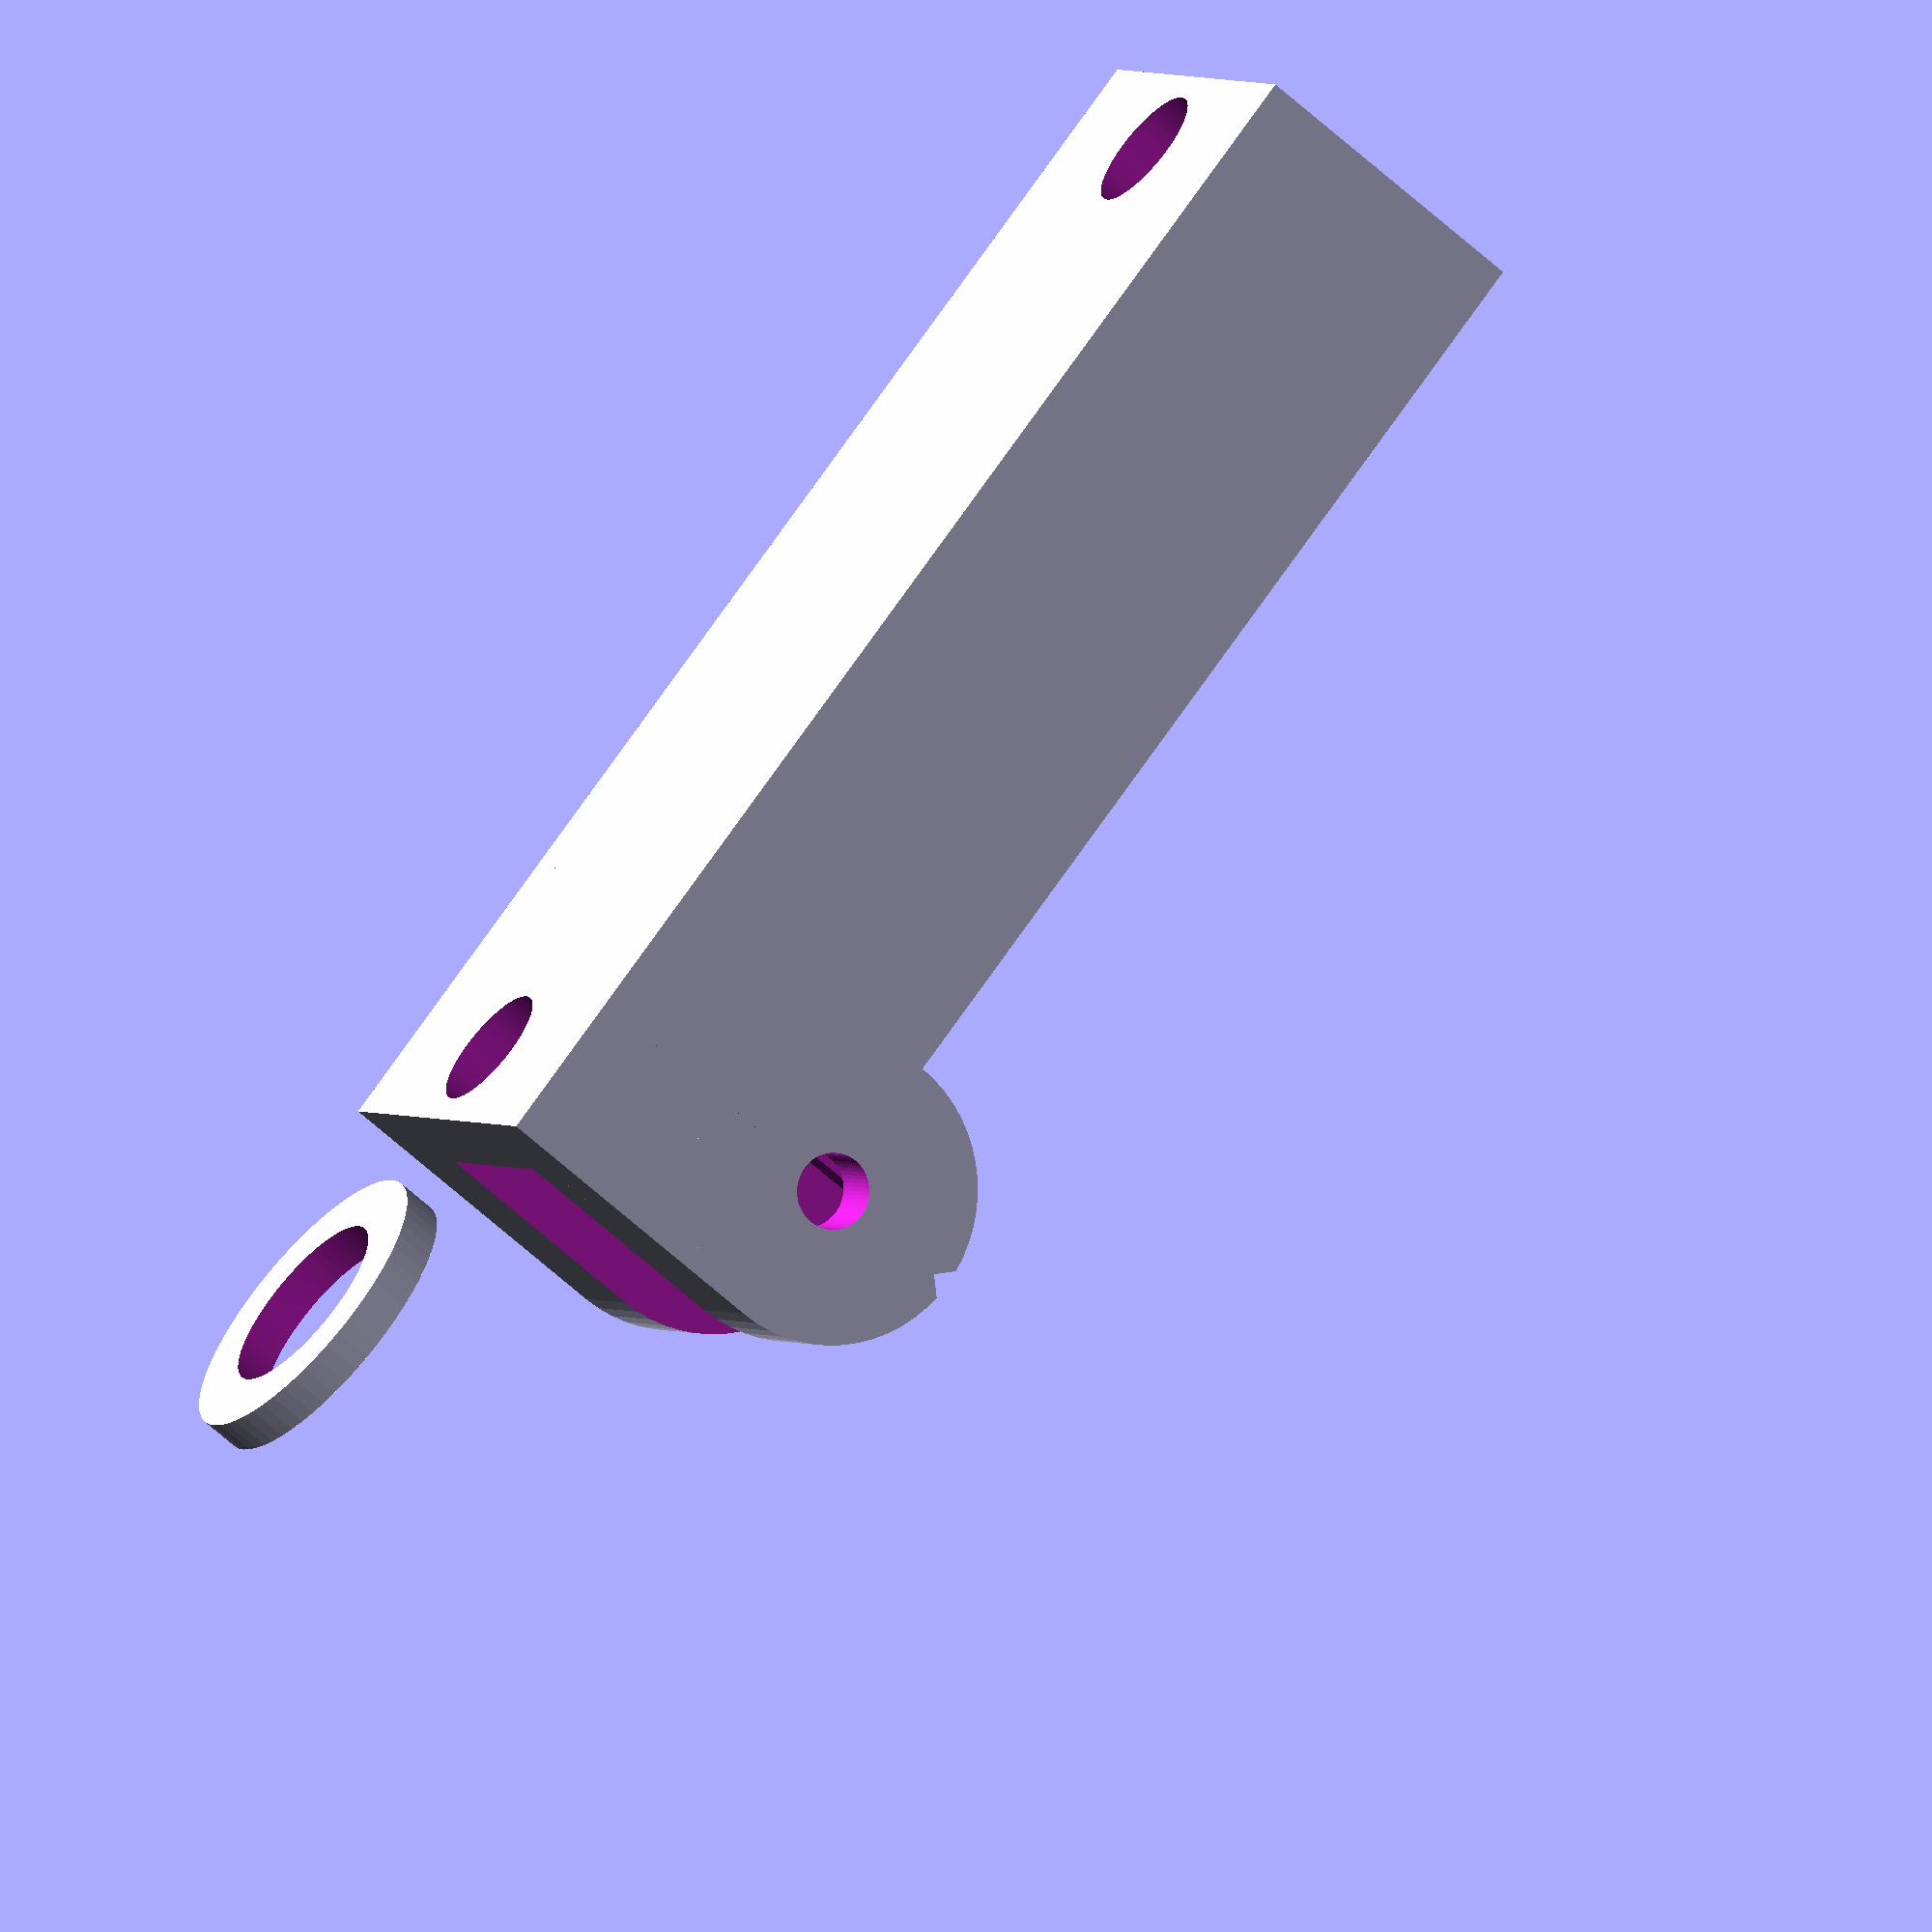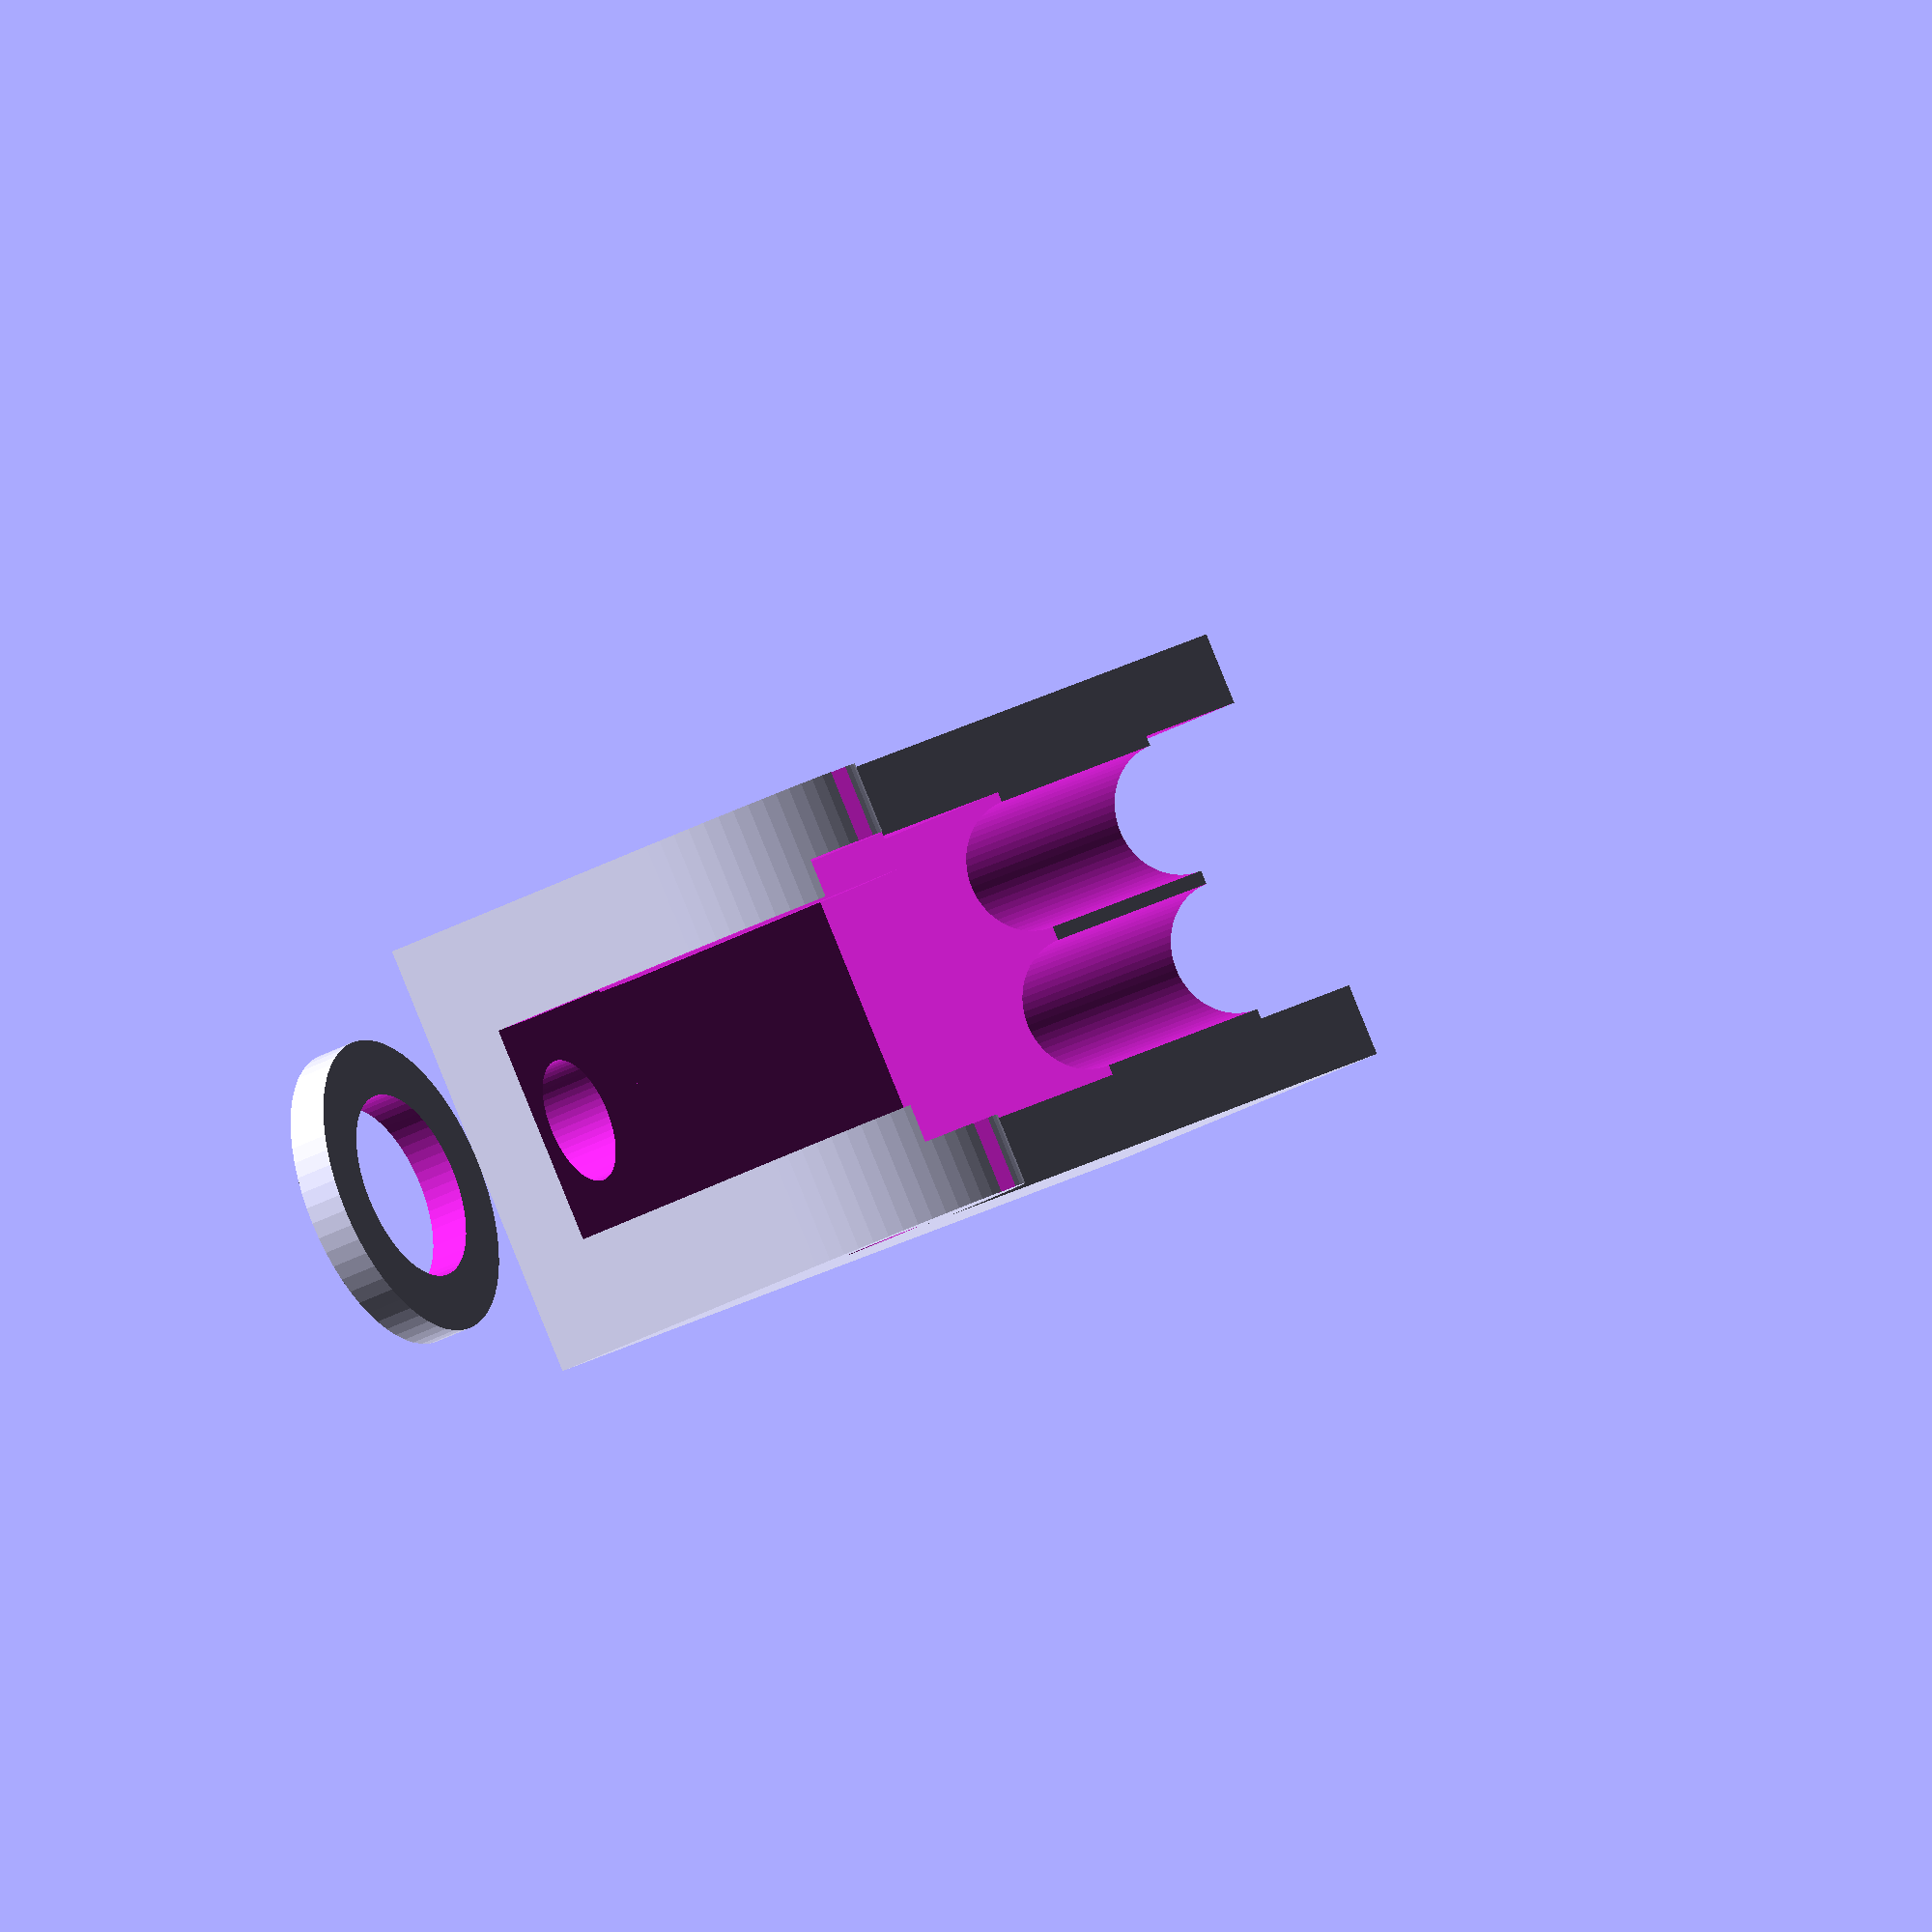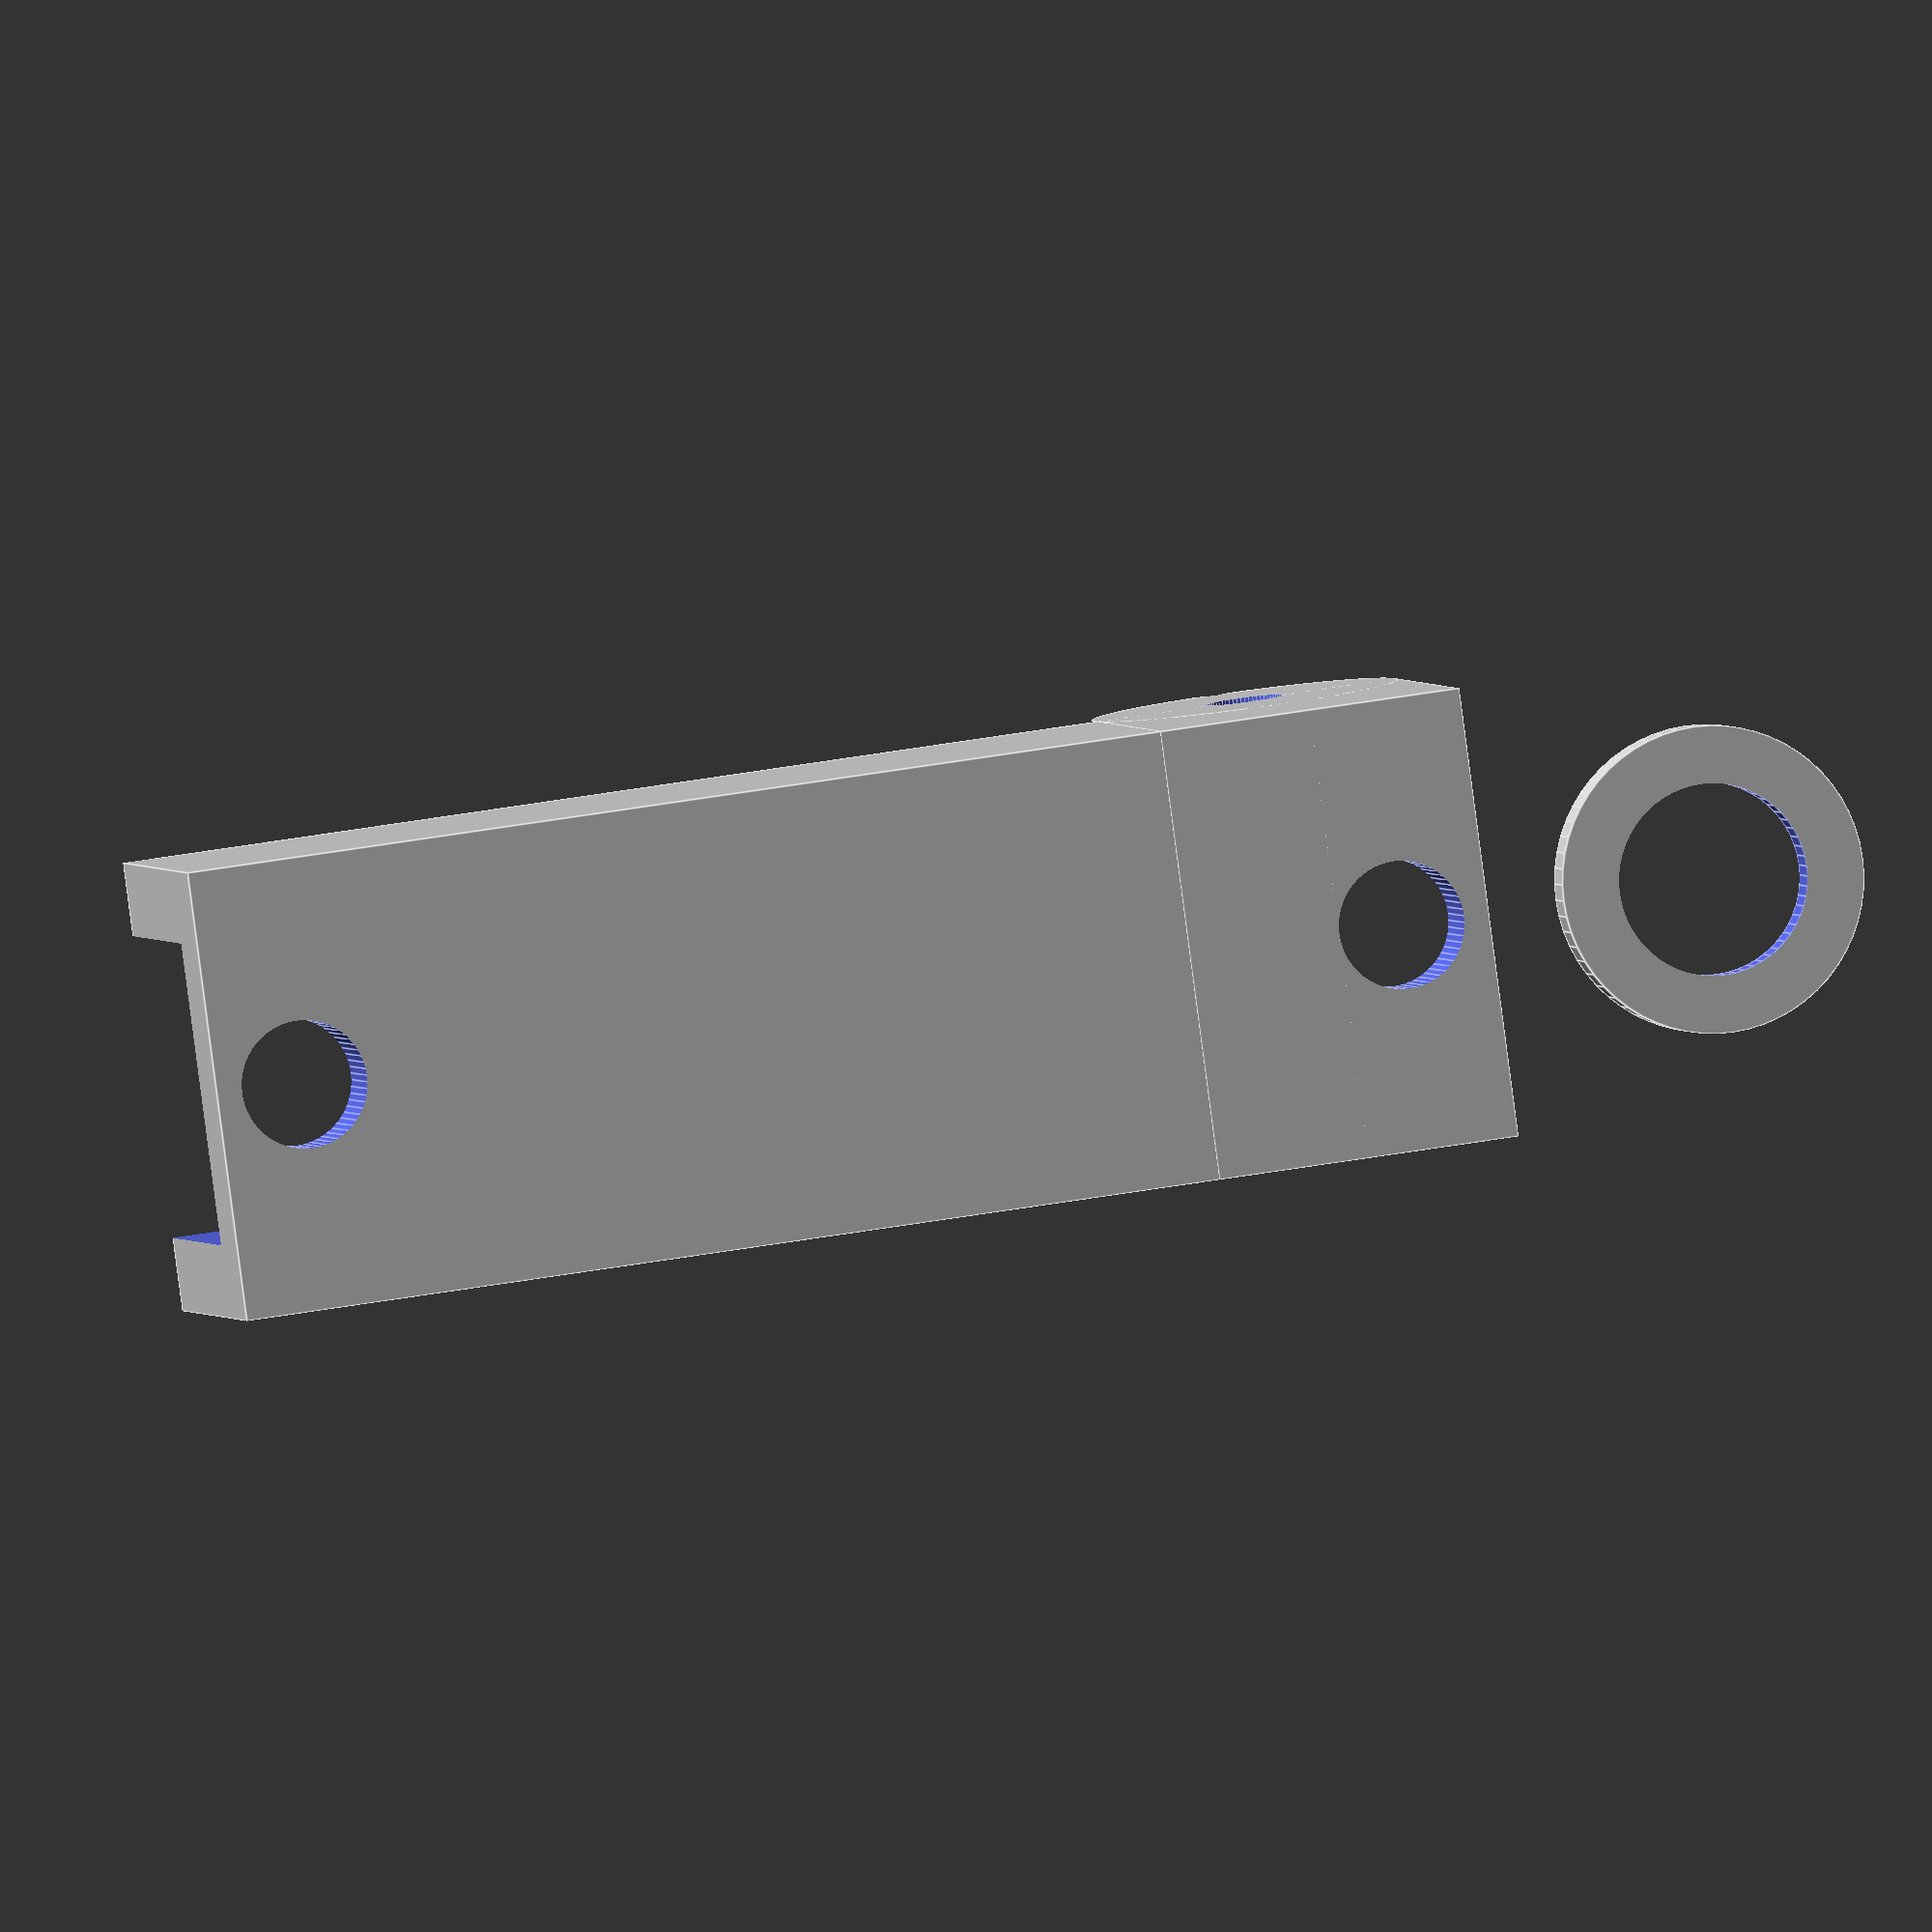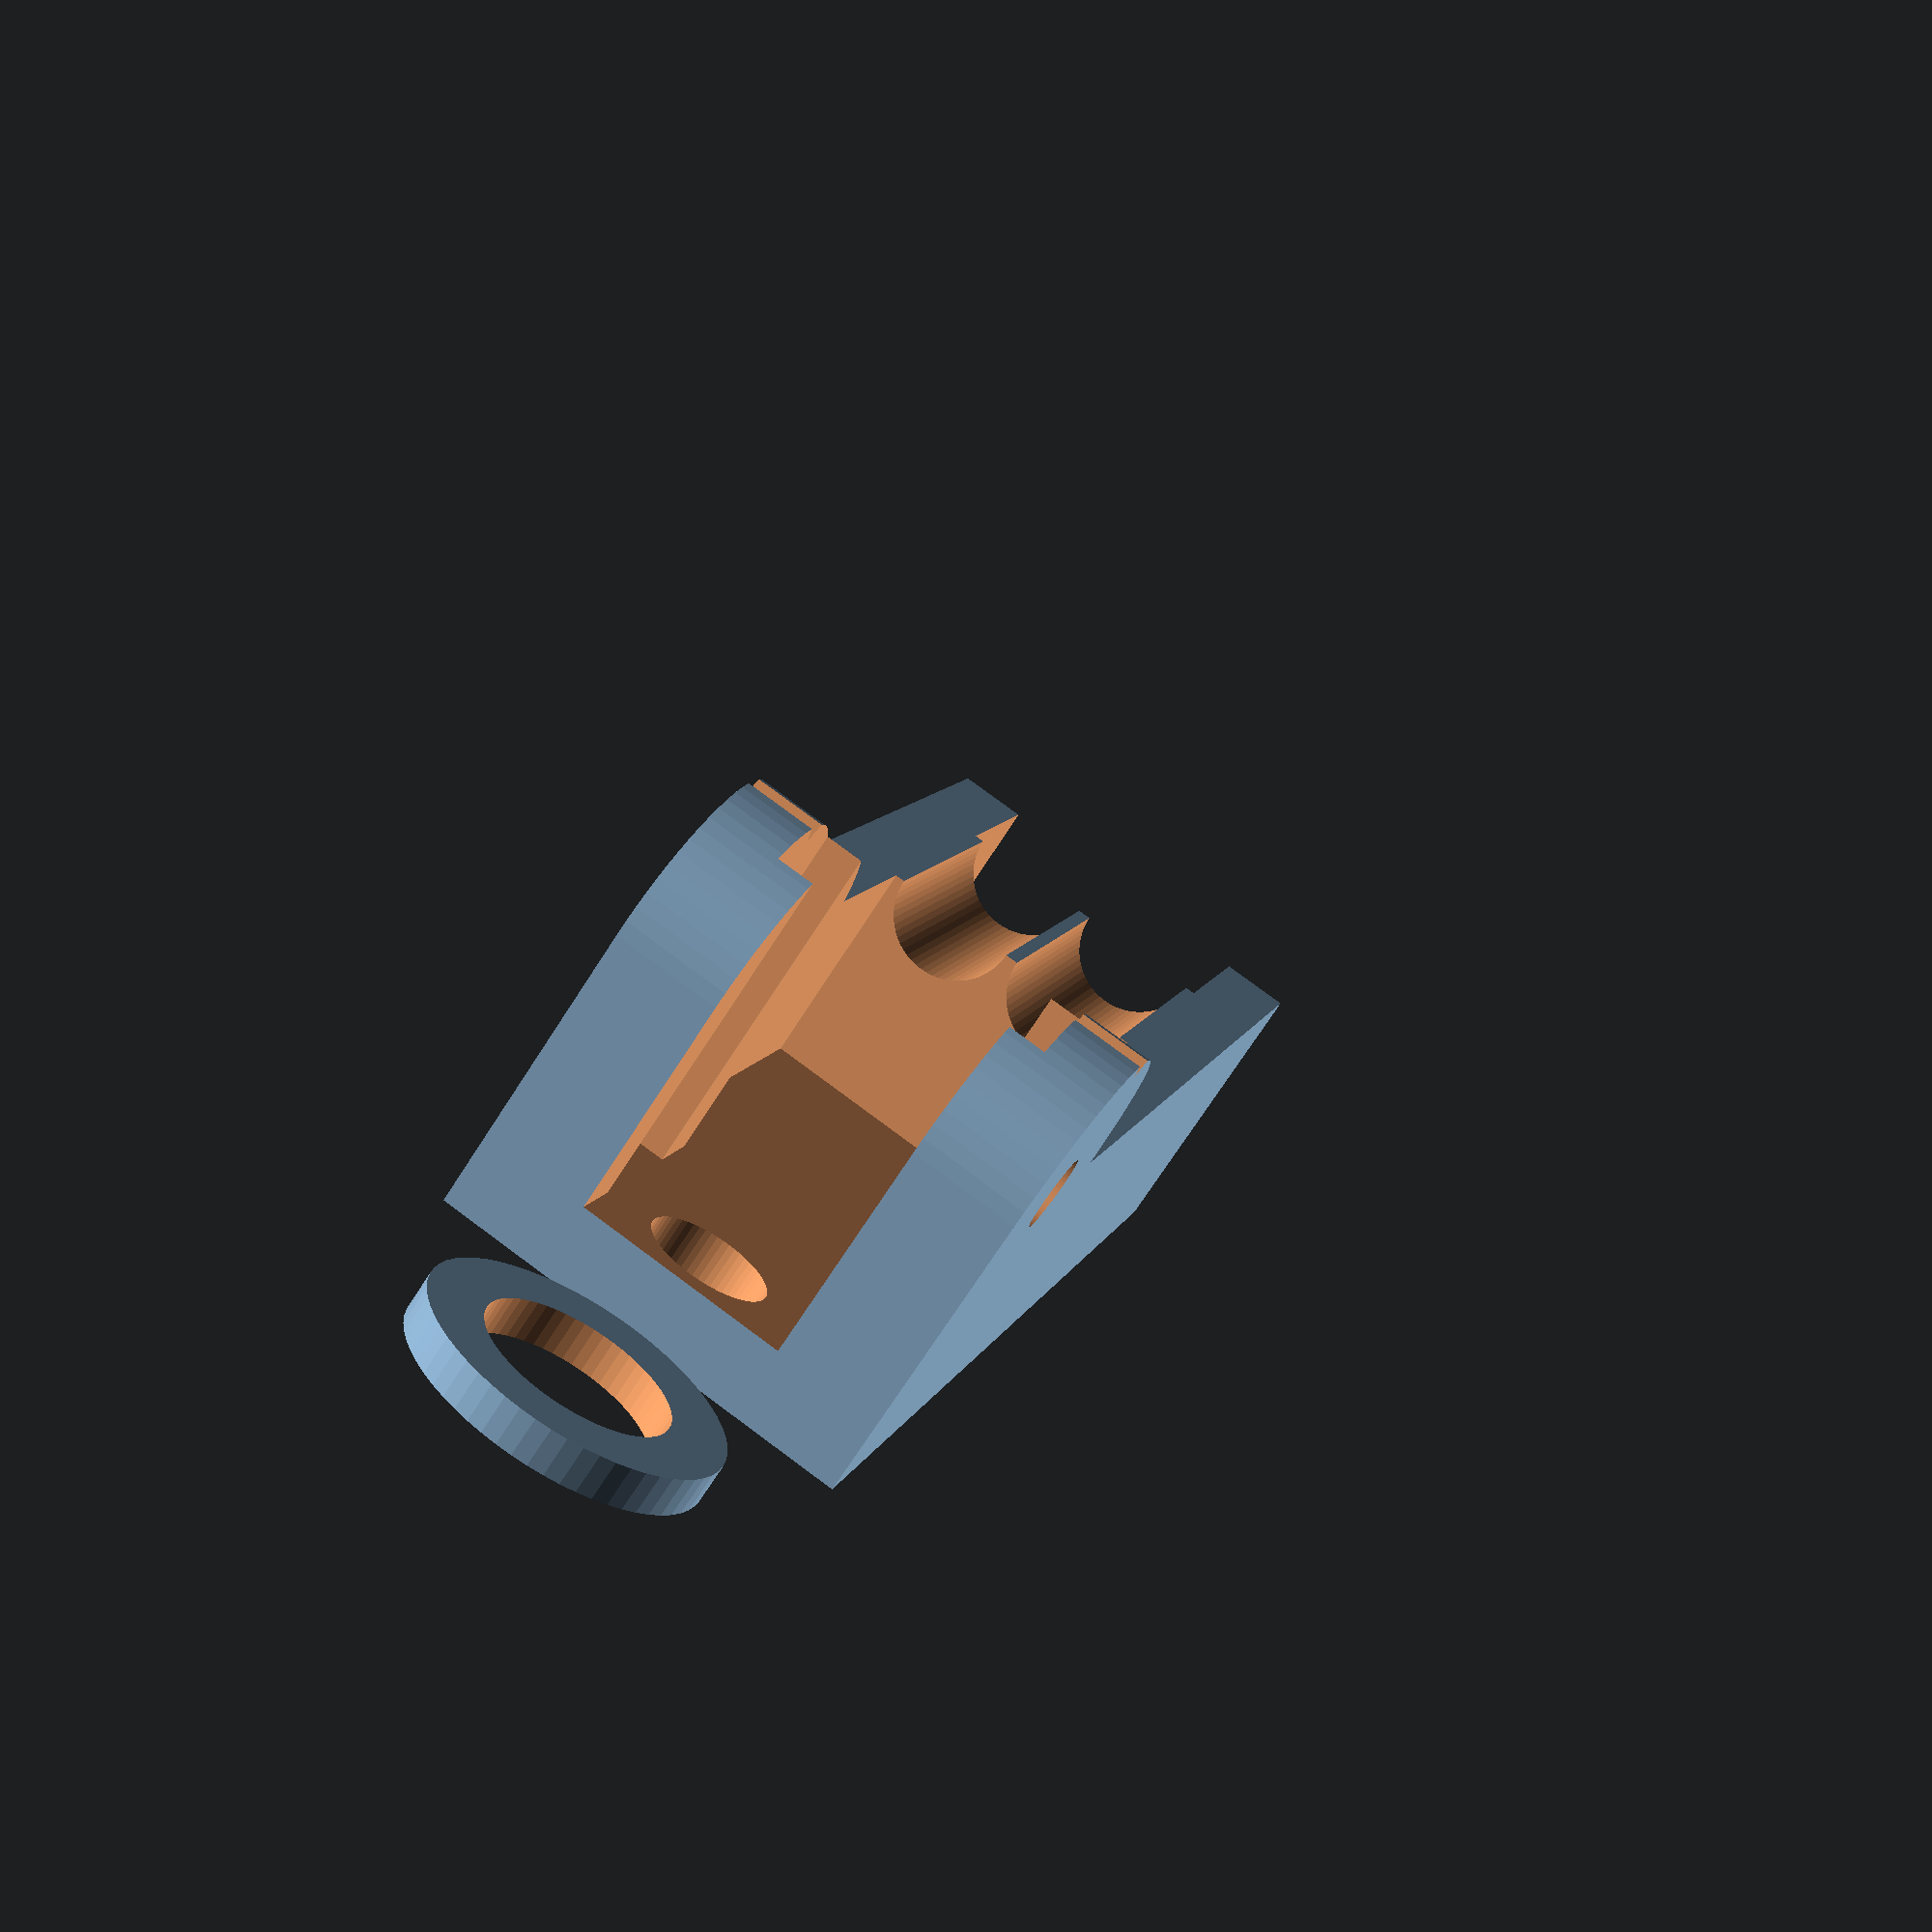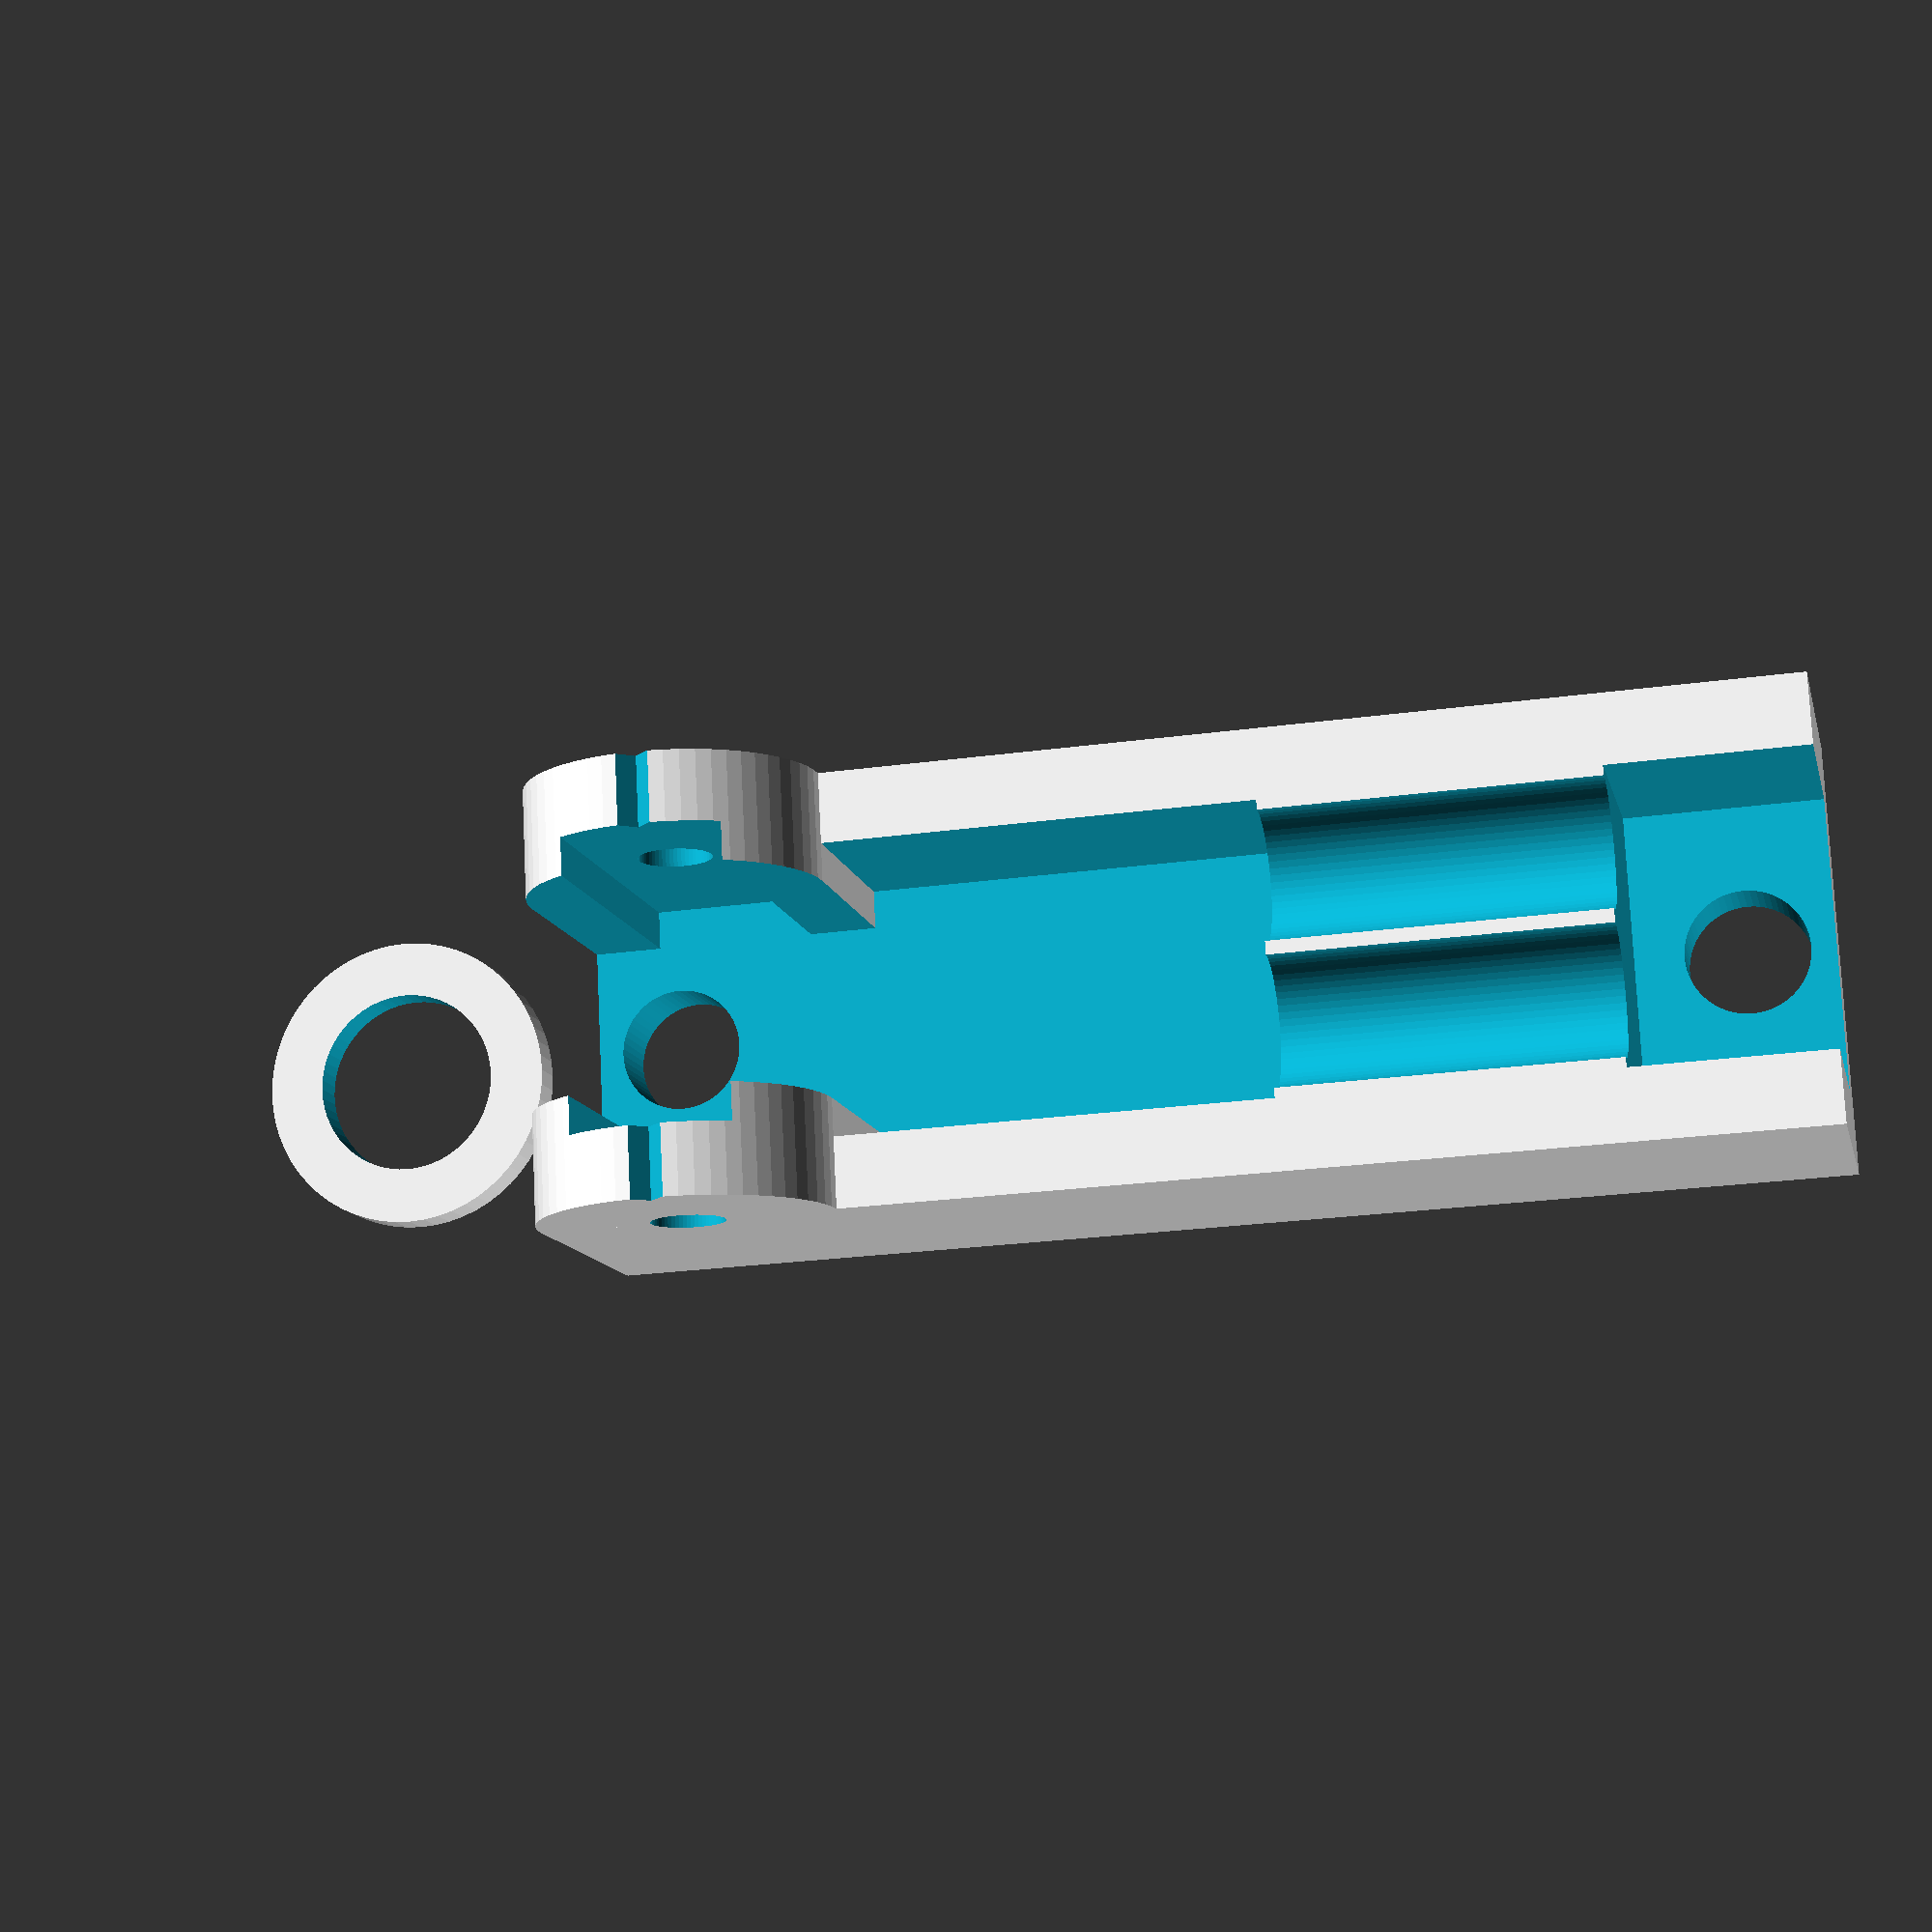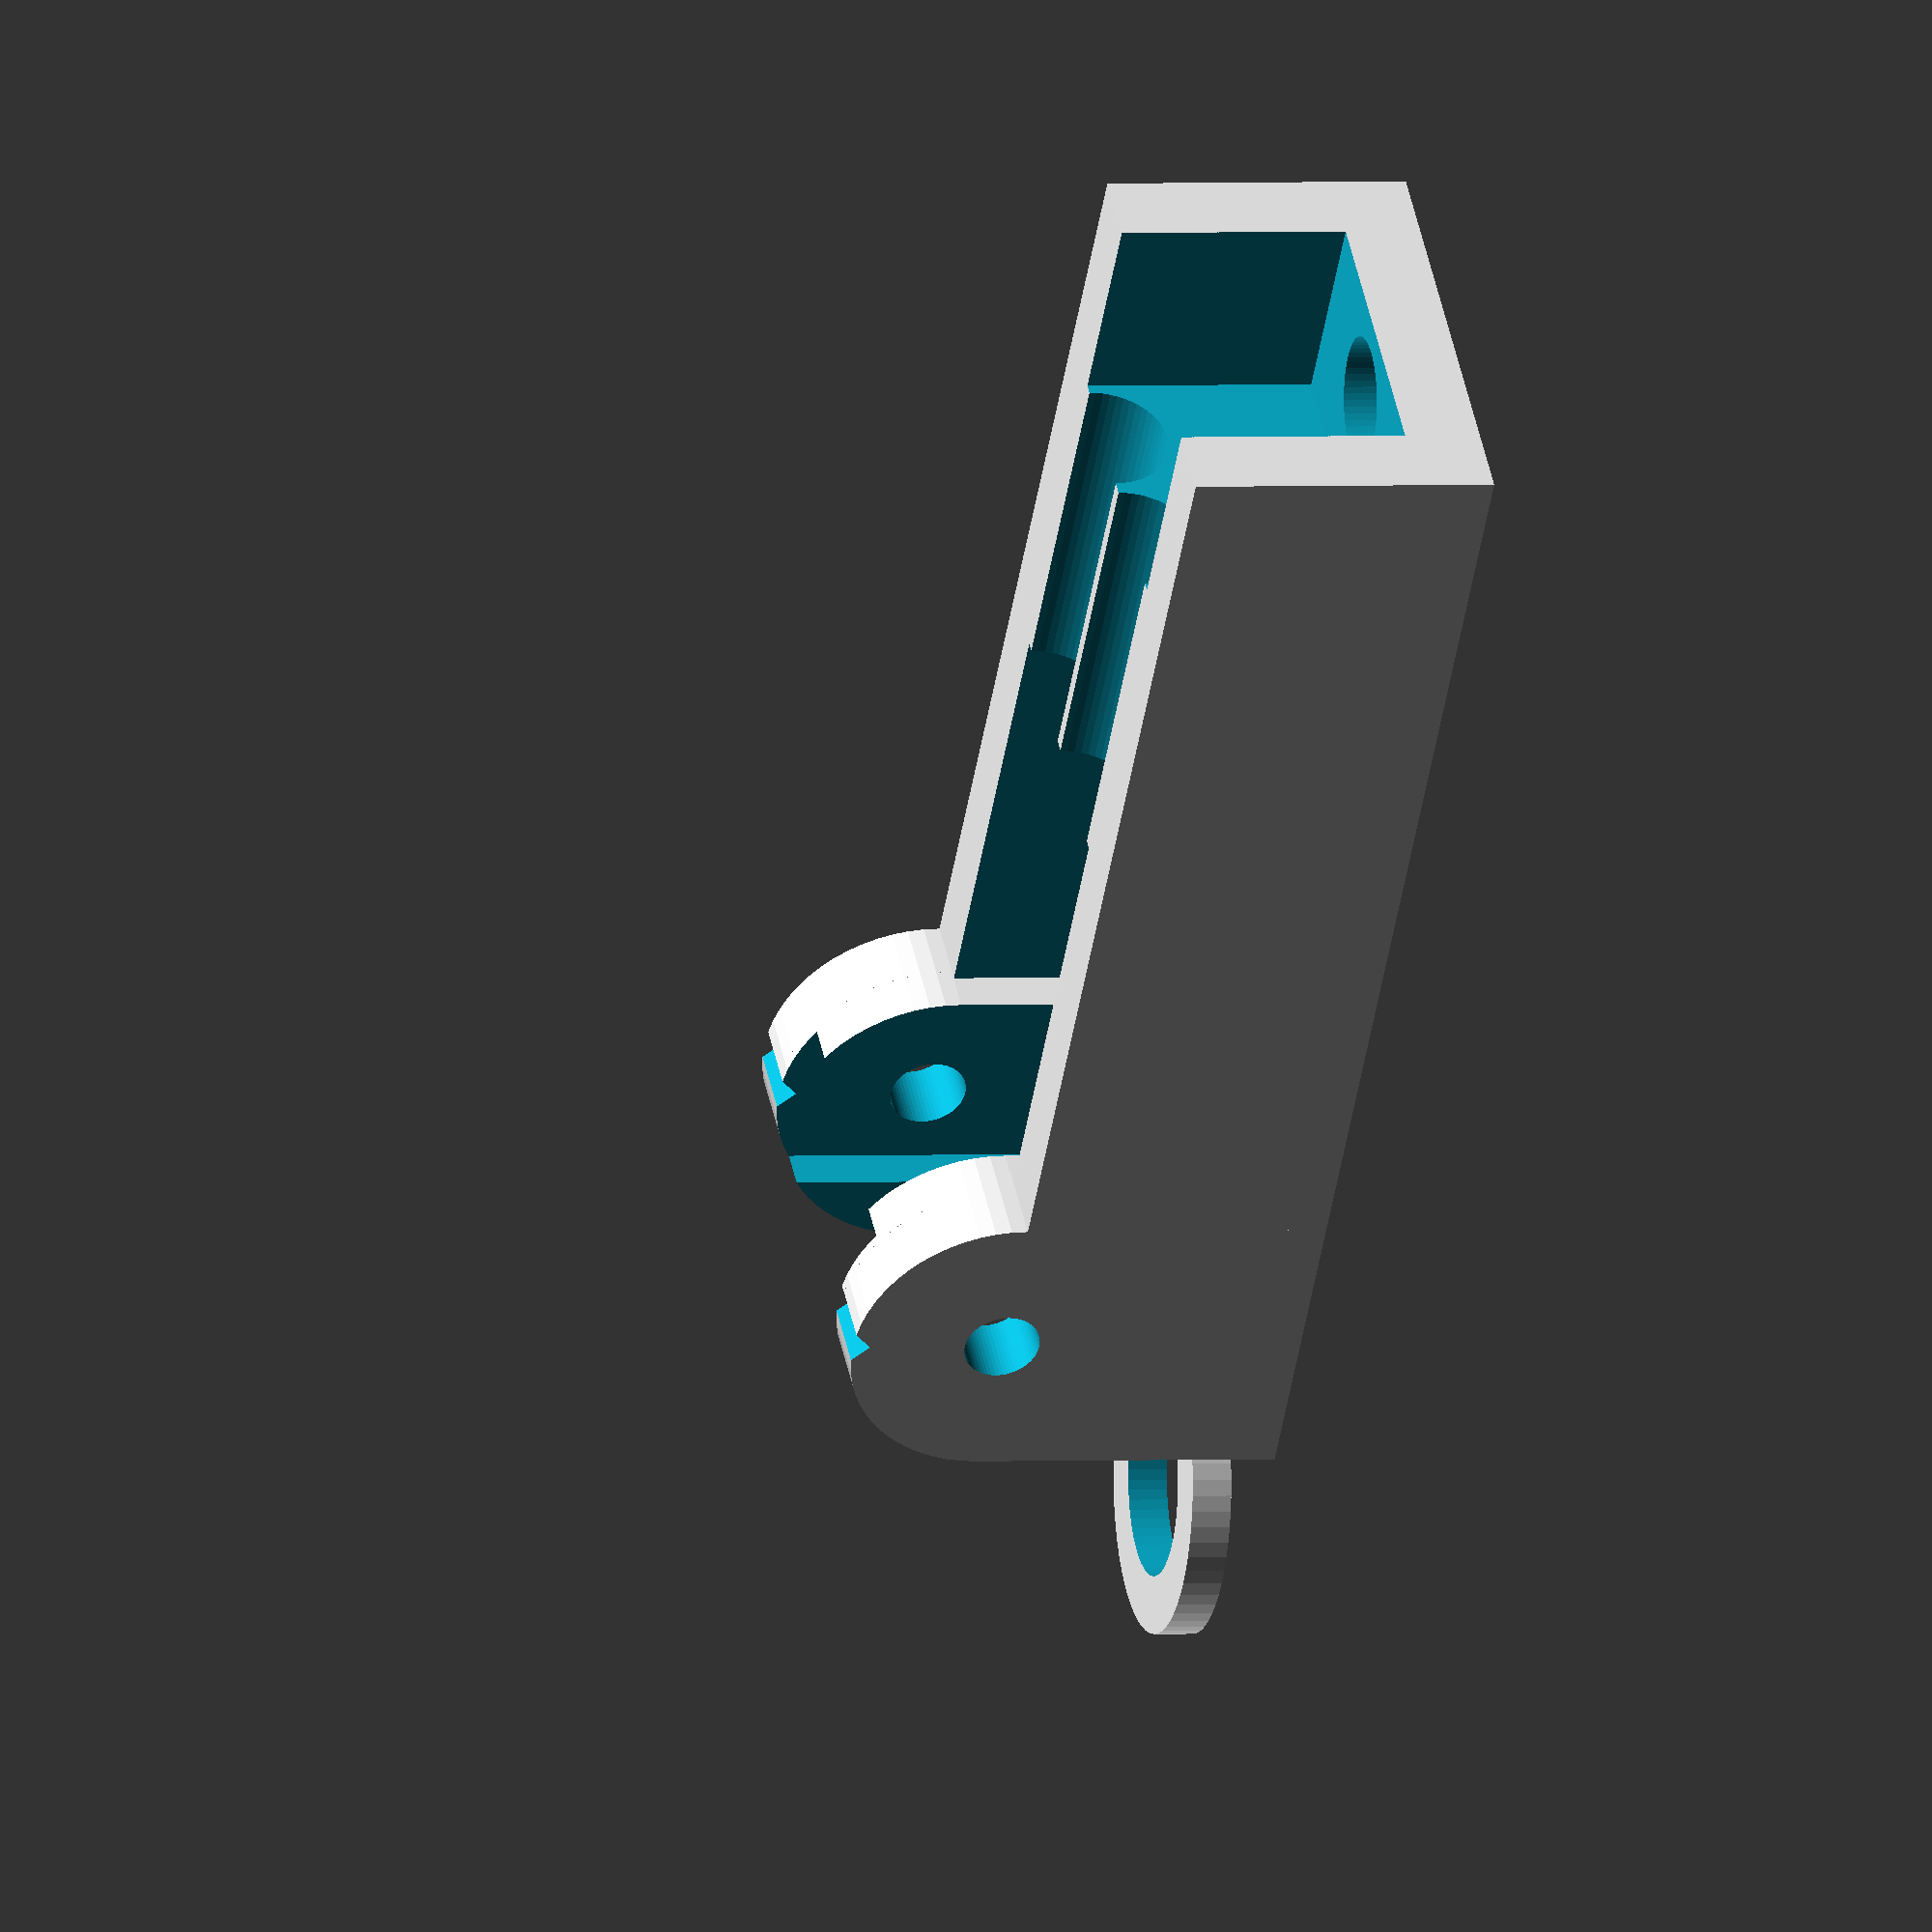
<openscad>
/* [Eyelet dimensions] */

// thckness of jig walls
wall_t=3;

// insert internal diameter
eye_insert_id=3;

// insert outer diameter for spacer sizing
eye_insert_od=6.5;

// eyelet outer diameter for spacer sizing
eye_od=12;

// width of the insert
eye_insert_w=5.8;

// width of the outer shell
eye_outer_w=4.25;

// length from tip of threaded part to center of mounting hole
eye_l=45;

// length of the threaded part
eye_thread_l=17;

/* [Diagonal rod size] */

// outer diameter
rod_od=5;

// length
rod_l=310;

/* [Diagonal total length] */

// space between centers of bolt holes on either end of rod
eye_space=325;

/* [Hidden] */

$fn=60;

// diameter of screws to be used
screw_d=3;

screw_l=2*eye_insert_w+2*wall_t;

extrusion_w=20;

mount_screw_d=5;
mount_screw_head_d=7;
mount_screw_head_h=4;

assembly_offset=wall_t+mount_screw_head_h+rod_od;
rod_support_w=2*eye_insert_w+2*wall_t;

spacer_w=eye_insert_w-eye_outer_w;

module spacer(){
    translate([1.25*eye_od,0,spacer_w/2]) difference(){
        cylinder(d=eye_od,h=spacer_w,center=true);
        cylinder(d=eye_insert_od+1,h=spacer_w+0.1,center=true);
    }
}

//!eye_support();
module eye_support(){
    translate([0,0,assembly_offset/2])difference(){
        union(){
            translate([-eye_l/2,0,0])cube([eye_l,rod_support_w,assembly_offset],center=true);
            cube([eye_od,rod_support_w,assembly_offset],center=true);
            translate([0,0,assembly_offset/2])rotate([90,0,0])cylinder(d=eye_od,h=rod_support_w,center=true);
        }
        // rod cradle
        for (m=[0,1])mirror([0,m,0])translate([-eye_l,eye_insert_w/2,assembly_offset/2])rotate([0,90,0])cylinder(d=rod_od+0.25,h=eye_l,center=true);
        // eye cutout
        translate([0,0,eye_od/2+wall_t])difference(){
            cube([eye_l+2,2*eye_insert_w+0.25,assembly_offset+eye_od],center=true);
            cube([eye_od,2*eye_insert_w+1,assembly_offset+eye_od+1],center=true);
        }
        translate([0,0,eye_od/2+wall_t])cube([eye_od*2,2*eye_outer_w+0.25,assembly_offset+eye_od],center=true);
        translate([0,0,eye_od/2+wall_t])cube([eye_insert_od,2*eye_insert_w+0.25,assembly_offset+eye_od],center=true);
        // alignment_notch
        translate([0,0,assembly_offset/2+1.15*eye_od])rotate([0,45,0])cube([eye_od,rod_support_w+1,eye_od],center=true);
        // screw_hole
        translate([0,0,assembly_offset/2])rotate([90,0,0])cylinder(d=eye_insert_id,h=rod_support_w+1,center=true);
        // mount screws
        translate([-(eye_l-mount_screw_head_d/2),0,0]){
            cylinder(d=mount_screw_d,h=assembly_offset+2,center=true);
            translate([0,0,wall_t])cylinder(d=mount_screw_head_d,h=assembly_offset,center=true);
            translate([0,0,wall_t])cube([mount_screw_head_d+2,2*eye_insert_w+0.25,assembly_offset],center=true);
        }
        translate([(eye_od-mount_screw_head_d)/2,0,0]){
            cylinder(d=mount_screw_d,h=assembly_offset+2,center=true);
            translate([0,0,wall_t])cylinder(d=mount_screw_head_d,h=assembly_offset,center=true);
        }
    }
}

eye_support();
spacer();

</openscad>
<views>
elev=244.0 azim=211.1 roll=312.5 proj=o view=wireframe
elev=216.7 azim=318.6 roll=235.3 proj=o view=wireframe
elev=358.1 azim=187.7 roll=167.9 proj=o view=edges
elev=251.9 azim=287.0 roll=212.8 proj=p view=solid
elev=11.8 azim=177.2 roll=12.4 proj=p view=solid
elev=178.5 azim=310.6 roll=104.9 proj=o view=wireframe
</views>
